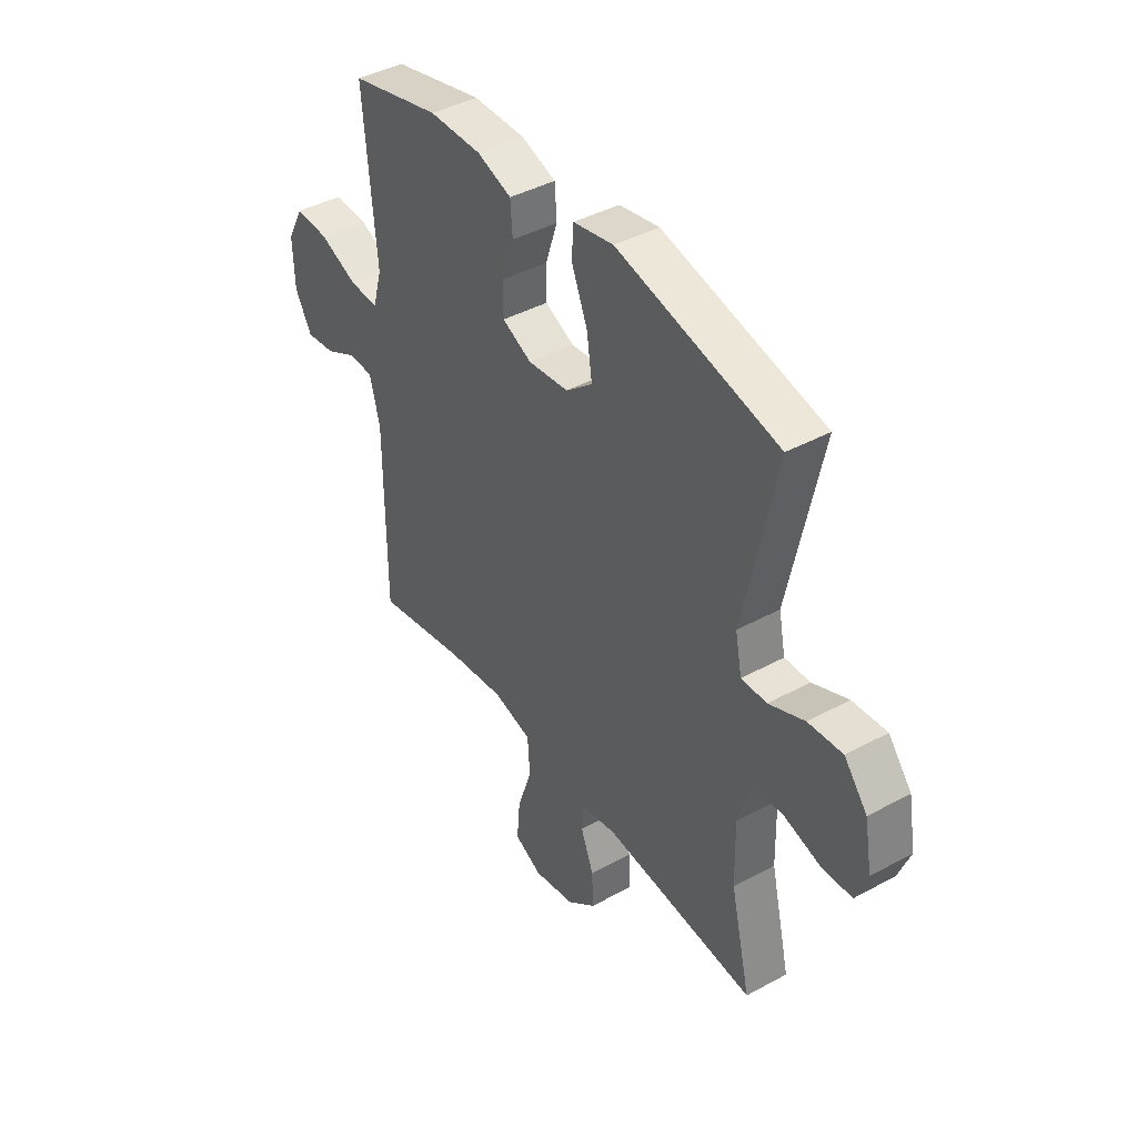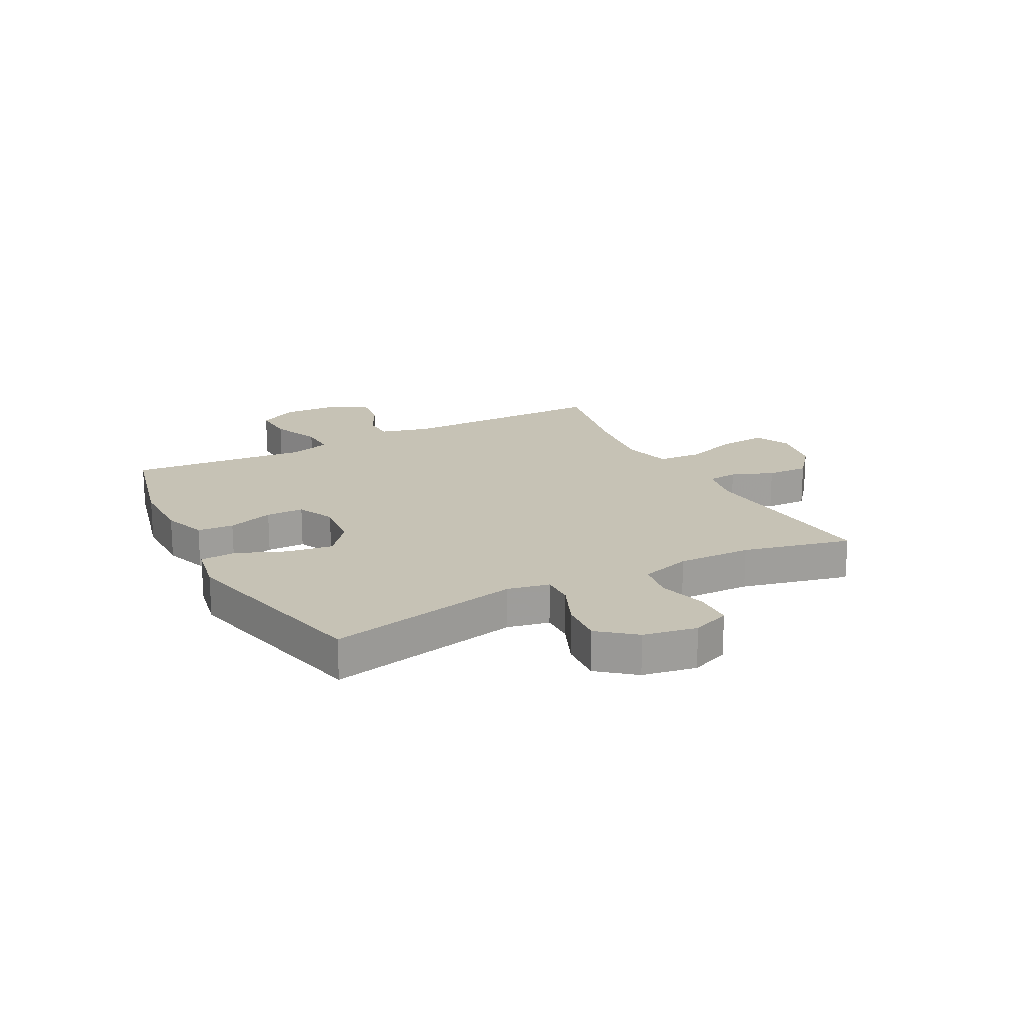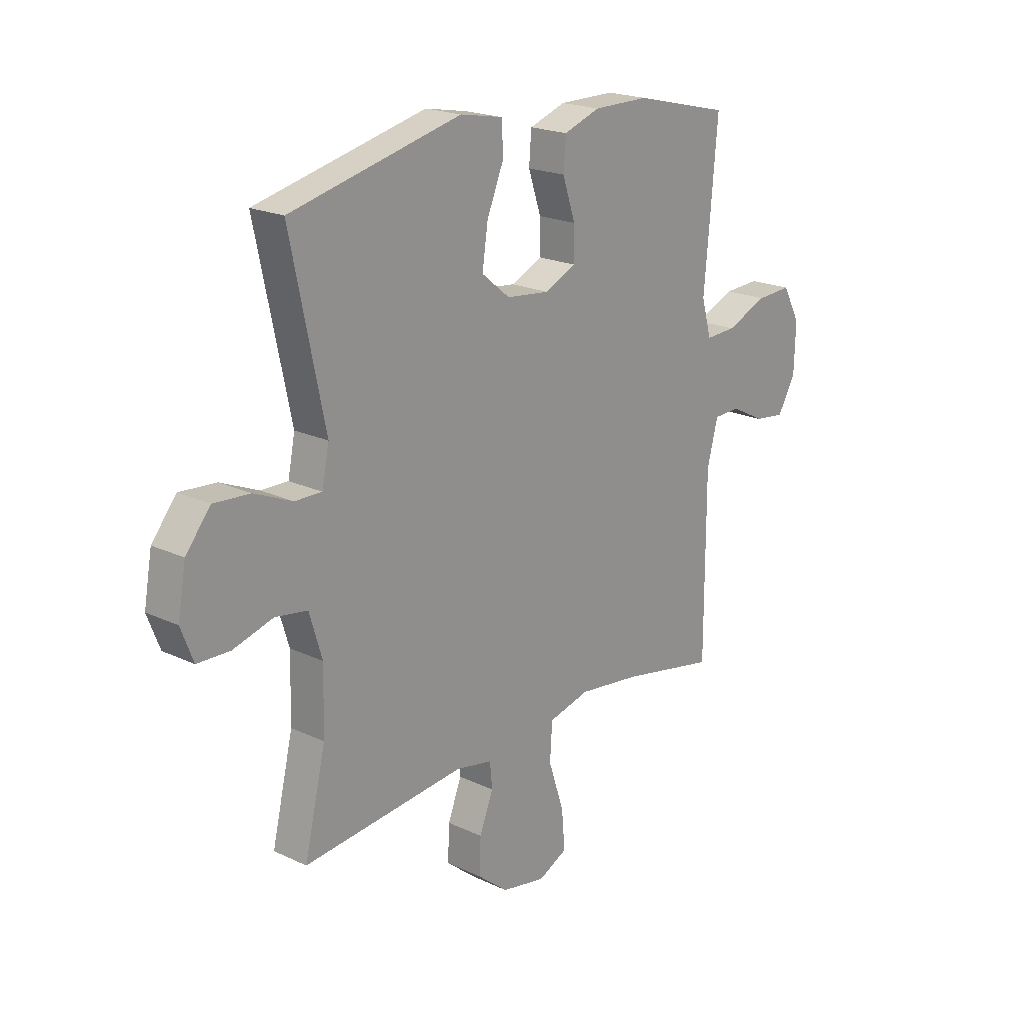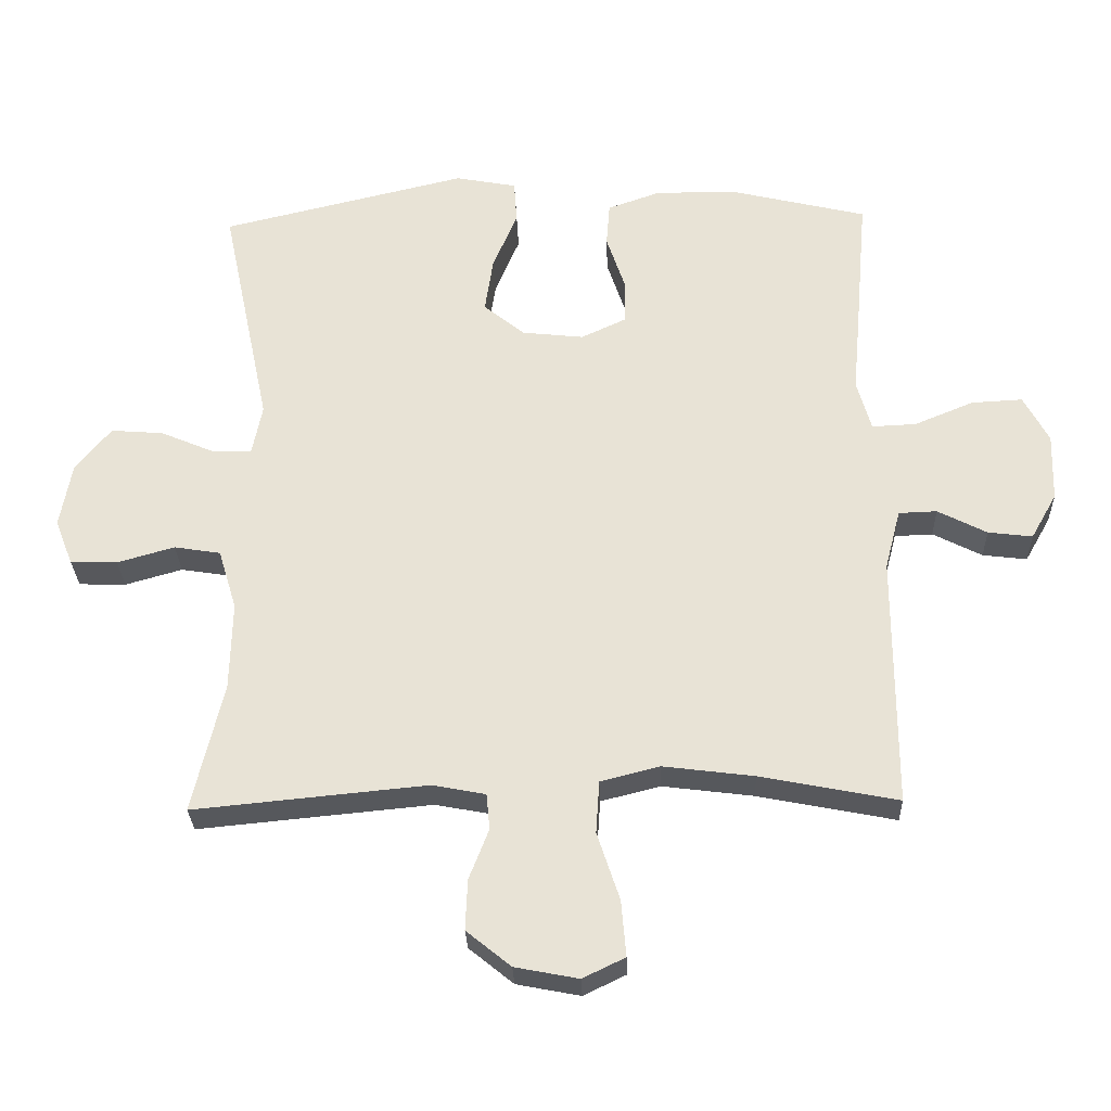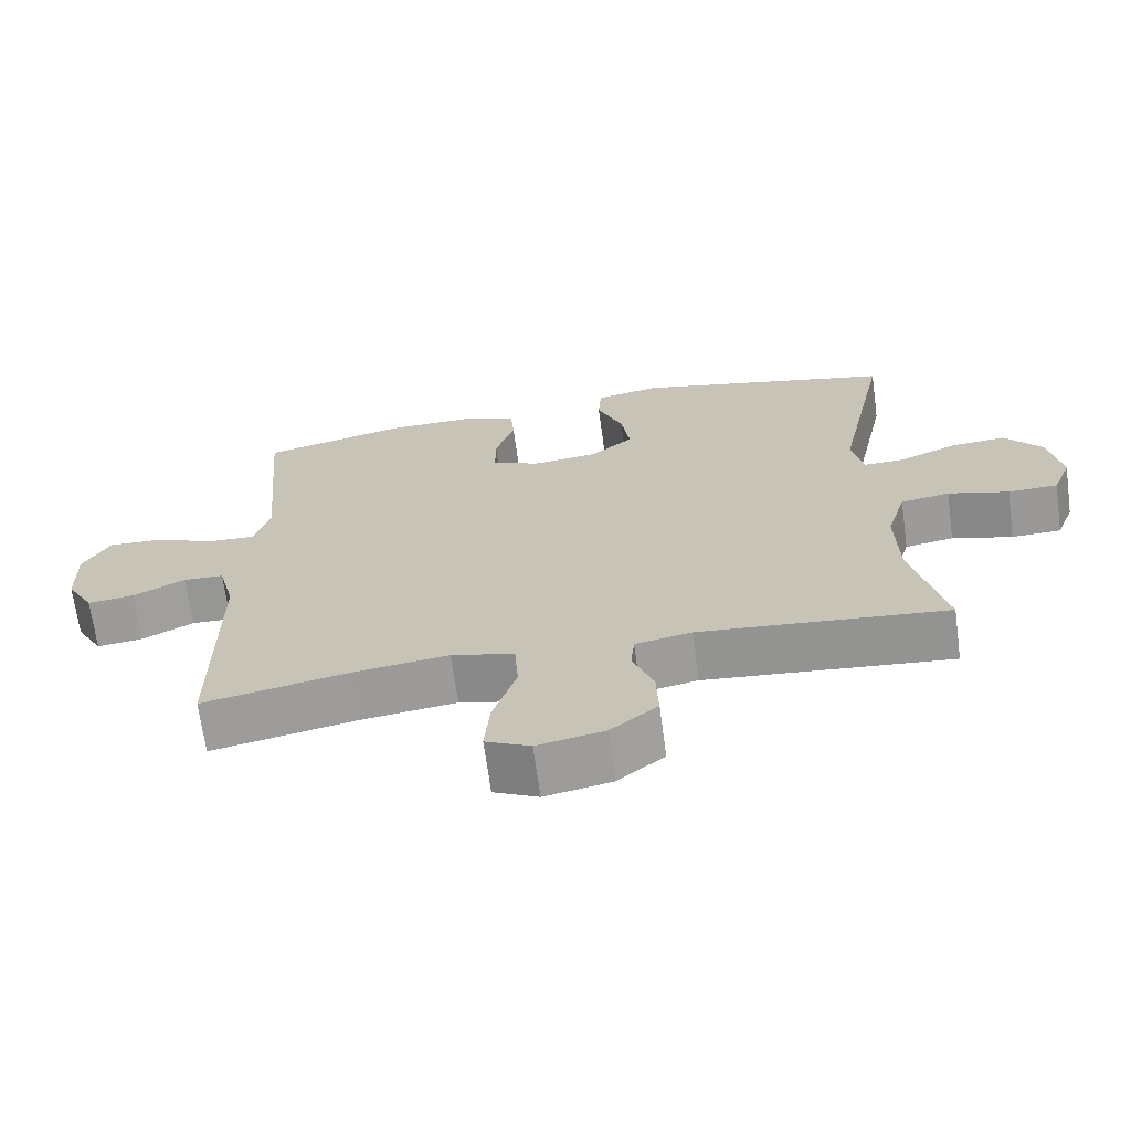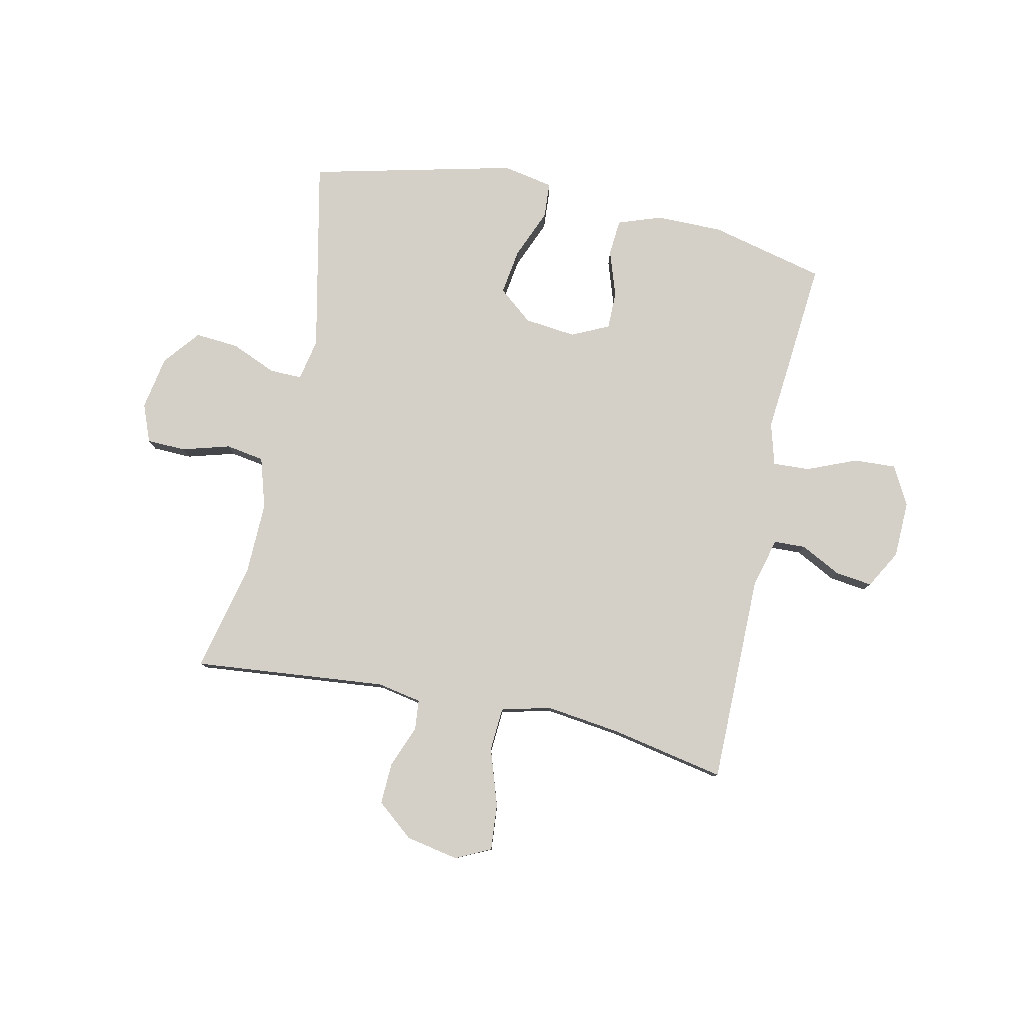
<metadata>
{"format":"obj","ext":"obj","renderer":"f3d","projection":"perspective","resolution":1024,"background":"white","views":[{"elev":41.7,"azim":56.6,"up":"+Z"},{"elev":18.9,"azim":62.3,"up":"+Y"},{"elev":20.3,"azim":130.8,"up":"+Z"},{"elev":-28.6,"azim":-178.1,"up":"+Z"},{"elev":-68.3,"azim":7.7,"up":"+Z"},{"elev":80.0,"azim":-167.9,"up":"+Y"}]}
</metadata>
<code>
v -0.5 0.07 0.5
v -0.297 0.07 0.549
v -0.179 0.07 0.549
v -0.102 0.07 0.522
v -0.097 0.07 0.458
v -0.124 0.07 0.377
v -0.124 0.07 0.31
v -0.058 0.07 0.279
v 0.033 0.07 0.289
v 0.093 0.07 0.338
v 0.081 0.07 0.419
v 0.045 0.07 0.506
v 0.049 0.07 0.569
v 0.139 0.07 0.586
v 0.5 0.07 0.5
v 0.428 0.07 0.158
v 0.443 0.07 0.084
v 0.5 0.07 0.085
v 0.58 0.07 0.119
v 0.657 0.07 0.125
v 0.709 0.07 0.061
v 0.726 0.07 -0.034
v 0.7 0.07 -0.101
v 0.631 0.07 -0.103
v 0.547 0.07 -0.079
v 0.479 0.07 -0.09
v 0.452 0.07 -0.179
v 0.455 0.07 -0.309
v 0.5 0.07 -0.5
v 0.158 0.07 -0.467
v 0.08 0.07 -0.482
v 0.075 0.07 -0.535
v 0.104 0.07 -0.609
v 0.107 0.07 -0.683
v 0.042 0.07 -0.736
v -0.051 0.07 -0.754
v -0.113 0.07 -0.724
v -0.106 0.07 -0.642
v -0.073 0.07 -0.542
v -0.078 0.07 -0.465
v -0.165 0.07 -0.443
v -0.298 0.07 -0.46
v -0.5 0.07 -0.5
v -0.5 0.07 -0.129
v -0.523 0.07 -0.041
v -0.579 0.07 -0.039
v -0.651 0.07 -0.076
v -0.716 0.07 -0.084
v -0.754 0.07 -0.017
v -0.757 0.07 0.083
v -0.72 0.07 0.152
v -0.645 0.07 0.148
v -0.558 0.07 0.112
v -0.493 0.07 0.109
v -0.472 0.07 0.184
v -0.483 0.07 0.304
v -0.5 0 0.5
v -0.297 0 0.549
v -0.179 0 0.549
v -0.102 0 0.522
v -0.097 0 0.458
v -0.124 0 0.377
v -0.124 0 0.31
v -0.058 0 0.279
v 0.033 0 0.289
v 0.093 0 0.338
v 0.081 0 0.419
v 0.045 0 0.506
v 0.049 0 0.569
v 0.139 0 0.586
v 0.5 0 0.5
v 0.428 0 0.158
v 0.443 0 0.084
v 0.5 0 0.085
v 0.58 0 0.119
v 0.657 0 0.125
v 0.709 0 0.061
v 0.726 0 -0.034
v 0.7 0 -0.101
v 0.631 0 -0.103
v 0.547 0 -0.079
v 0.479 0 -0.09
v 0.452 0 -0.179
v 0.455 0 -0.309
v 0.5 0 -0.5
v 0.158 0 -0.467
v 0.08 0 -0.482
v 0.075 0 -0.535
v 0.104 0 -0.609
v 0.107 0 -0.683
v 0.042 0 -0.736
v -0.051 0 -0.754
v -0.113 0 -0.724
v -0.106 0 -0.642
v -0.073 0 -0.542
v -0.078 0 -0.465
v -0.165 0 -0.443
v -0.298 0 -0.46
v -0.5 0 -0.5
v -0.5 0 -0.129
v -0.523 0 -0.041
v -0.579 0 -0.039
v -0.651 0 -0.076
v -0.716 0 -0.084
v -0.754 0 -0.017
v -0.757 0 0.083
v -0.72 0 0.152
v -0.645 0 0.148
v -0.558 0 0.112
v -0.493 0 0.109
v -0.472 0 0.184
v -0.483 0 0.304
f 55 56 1 2
f 54 55 2 3
f 50 51 52 53
f 50 53 54
f 49 50 54
f 46 47 48 49
f 45 46 49 54
f 44 45 54 3
f 42 43 44 3
f 36 37 38 39
f 36 39 40
f 35 36 40
f 32 33 34 35
f 31 32 35 40
f 30 31 40 41
f 28 29 30
f 27 28 30 41
f 22 23 24 25
f 22 25 26
f 21 22 26
f 18 19 20 21
f 17 18 21 26
f 13 14 15 16
f 11 12 13 16
f 10 11 16 17
f 9 10 17 26
f 3 4 5 6
f 3 6 7
f 42 3 7
f 41 42 7 8
f 26 27 41
f 8 9 26 41
f 58 57 112 111
f 59 58 111 110
f 109 108 107 106
f 110 109 106
f 110 106 105
f 105 104 103 102
f 110 105 102 101
f 59 110 101 100
f 59 100 99 98
f 95 94 93 92
f 96 95 92
f 96 92 91
f 91 90 89 88
f 96 91 88 87
f 97 96 87 86
f 86 85 84
f 97 86 84 83
f 81 80 79 78
f 82 81 78
f 82 78 77
f 77 76 75 74
f 82 77 74 73
f 72 71 70 69
f 72 69 68 67
f 73 72 67 66
f 82 73 66 65
f 62 61 60 59
f 63 62 59
f 63 59 98
f 64 63 98 97
f 97 83 82
f 97 82 65 64
f 1 57 58 2
f 2 58 59 3
f 3 59 60 4
f 4 60 61 5
f 5 61 62 6
f 6 62 63 7
f 7 63 64 8
f 8 64 65 9
f 9 65 66 10
f 10 66 67 11
f 11 67 68 12
f 12 68 69 13
f 13 69 70 14
f 14 70 71 15
f 15 71 72 16
f 16 72 73 17
f 17 73 74 18
f 18 74 75 19
f 19 75 76 20
f 20 76 77 21
f 21 77 78 22
f 22 78 79 23
f 23 79 80 24
f 24 80 81 25
f 25 81 82 26
f 26 82 83 27
f 27 83 84 28
f 28 84 85 29
f 29 85 86 30
f 30 86 87 31
f 31 87 88 32
f 32 88 89 33
f 33 89 90 34
f 34 90 91 35
f 35 91 92 36
f 36 92 93 37
f 37 93 94 38
f 38 94 95 39
f 39 95 96 40
f 40 96 97 41
f 41 97 98 42
f 42 98 99 43
f 43 99 100 44
f 44 100 101 45
f 45 101 102 46
f 46 102 103 47
f 47 103 104 48
f 48 104 105 49
f 49 105 106 50
f 50 106 107 51
f 51 107 108 52
f 52 108 109 53
f 53 109 110 54
f 54 110 111 55
f 55 111 112 56
f 56 112 57 1

</code>
